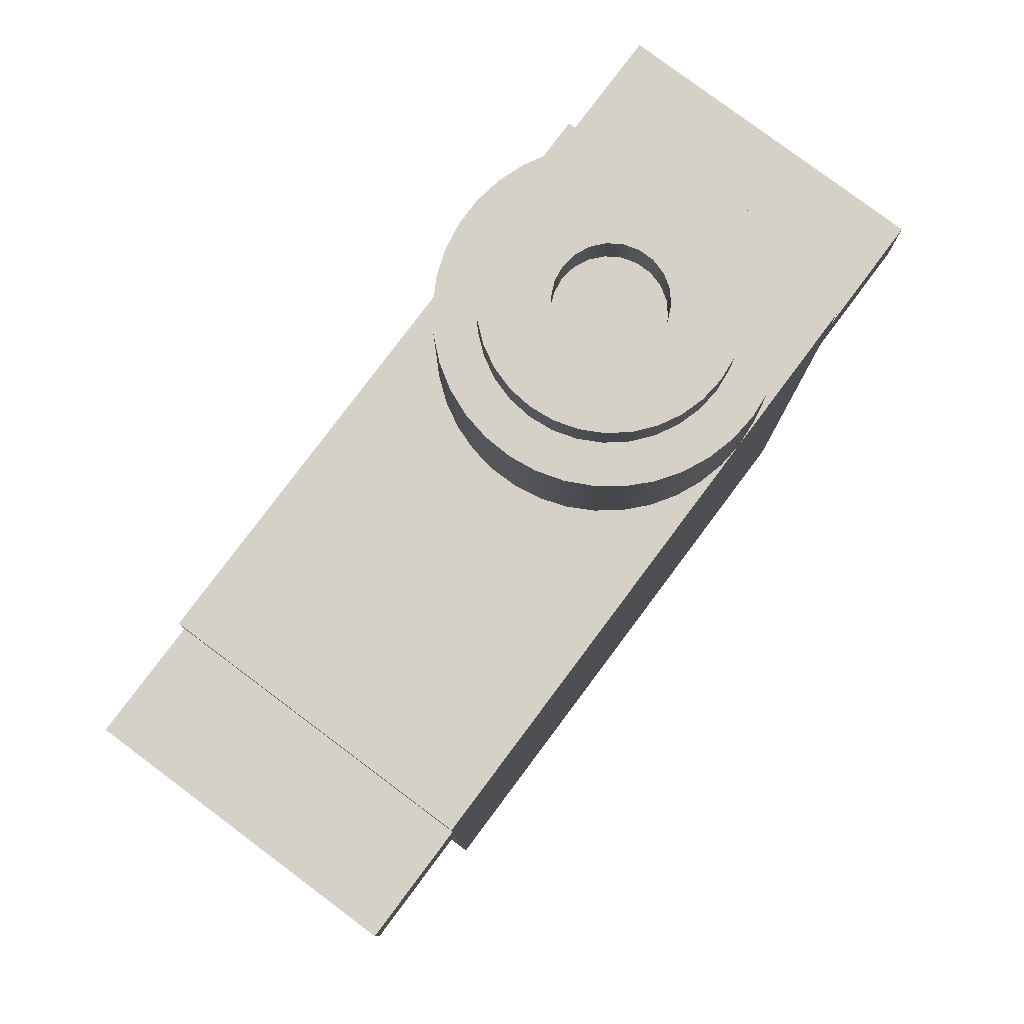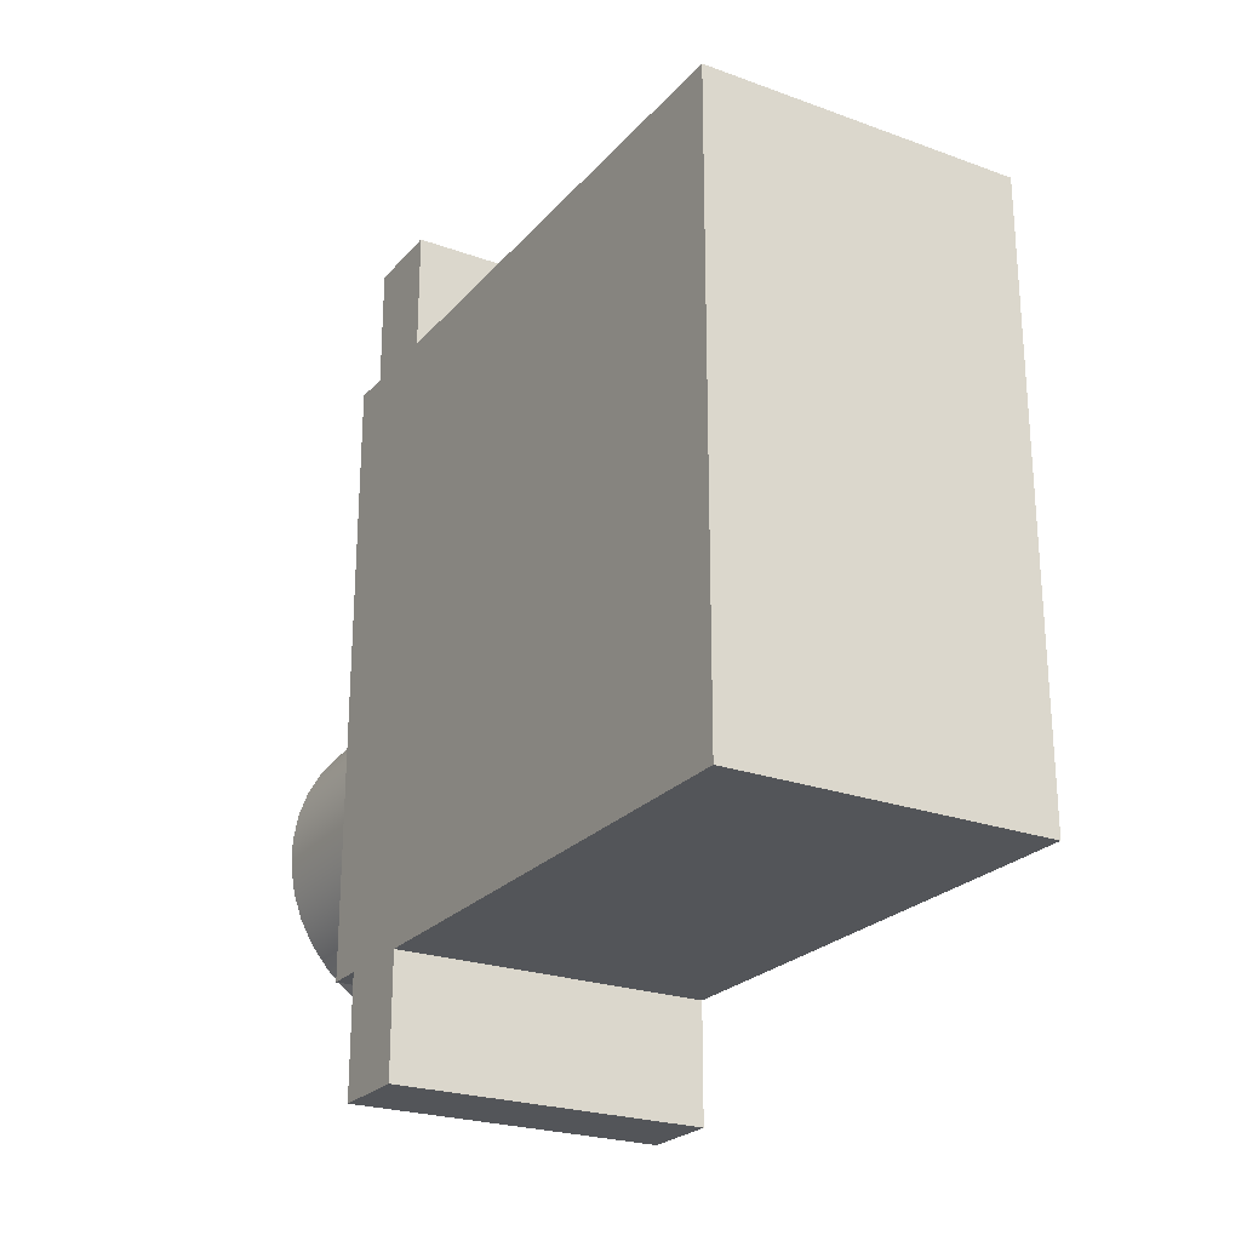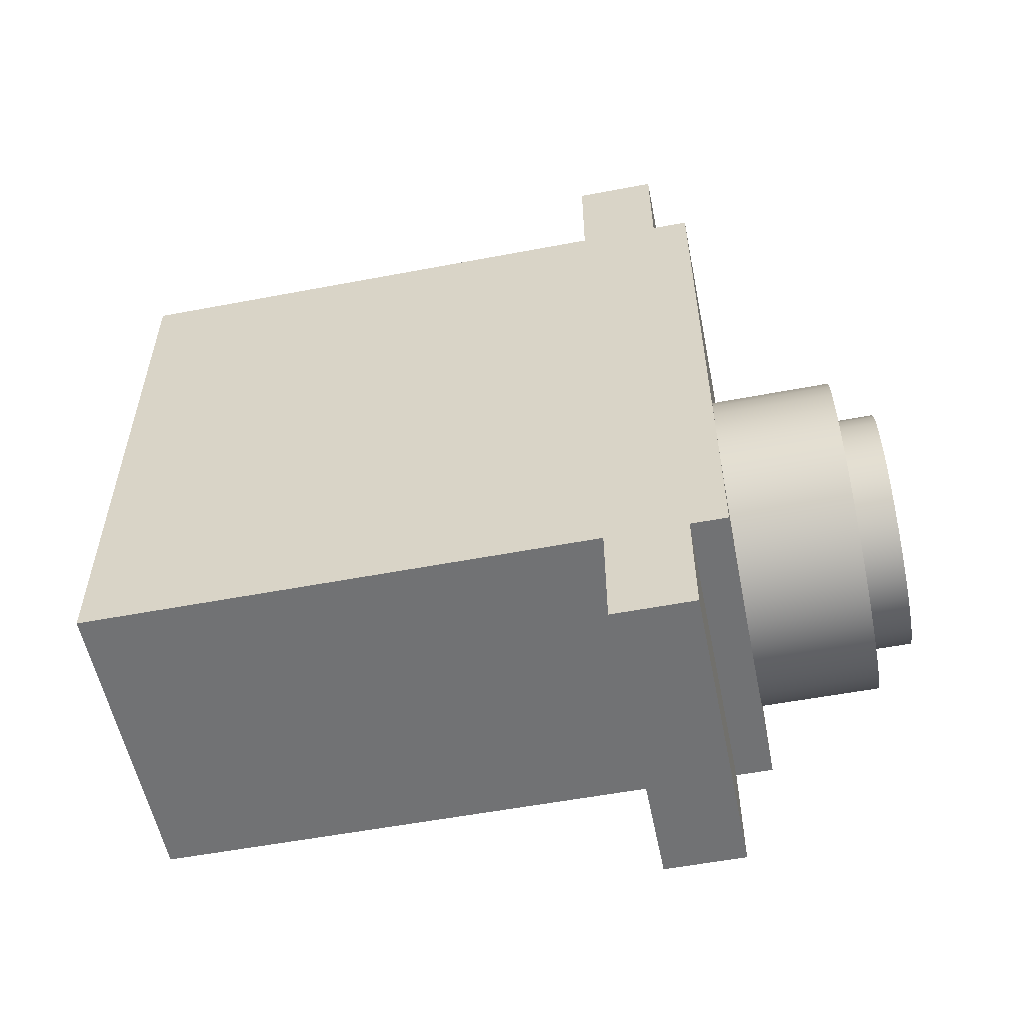
<metadata>
{"format":"obj","ext":"obj","renderer":"f3d","projection":"perspective","resolution":1024,"background":"white","views":[{"elev":79.7,"azim":36.8,"up":"+Y"},{"elev":-24.4,"azim":-30.7,"up":"+Z"},{"elev":-55.6,"azim":101.3,"up":"+Z"}]}
</metadata>
<code>
v 5.8 3 5.6
v 5.792 3 5.544
v 5.768 3 5.492
v 5.731 3 5.449
v 5.683 3 5.418
v 5.628 3 5.402
v 5.572 3 5.402
v 5.517 3 5.418
v 5.469 3 5.449
v 5.432 3 5.492
v 5.408 3 5.544
v 5.4 3 5.6
v 5.408 3 5.656
v 5.432 3 5.708
v 5.469 3 5.751
v 5.517 3 5.782
v 5.572 3 5.798
v 5.628 3 5.798
v 5.683 3 5.782
v 5.731 3 5.751
v 5.768 3 5.708
v 5.792 3 5.656
v 5.8 2.85 5.6
v 5.792 2.85 5.656
v 5.768 2.85 5.708
v 5.731 2.85 5.751
v 5.683 2.85 5.782
v 5.628 2.85 5.798
v 5.572 2.85 5.798
v 5.517 2.85 5.782
v 5.469 2.85 5.751
v 5.432 2.85 5.708
v 5.408 2.85 5.656
v 5.4 2.85 5.6
v 5.408 2.85 5.544
v 5.432 2.85 5.492
v 5.469 2.85 5.449
v 5.517 2.85 5.418
v 5.572 2.85 5.402
v 5.628 2.85 5.402
v 5.683 2.85 5.418
v 5.731 2.85 5.449
v 5.768 2.85 5.492
v 5.792 2.85 5.544
v 5.8 3 5.6
v 5.8 2.85 5.6
v 6.05 3 5.6
v 6.041 3 5.688
v 6.016 3 5.772
v 5.974 3 5.85
v 5.918 3 5.918
v 5.85 3 5.974
v 5.772 3 6.016
v 5.688 3 6.041
v 5.6 3 6.05
v 5.512 3 6.041
v 5.428 3 6.016
v 5.35 3 5.974
v 5.282 3 5.918
v 5.226 3 5.85
v 5.184 3 5.772
v 5.159 3 5.688
v 5.15 3 5.6
v 5.159 3 5.512
v 5.184 3 5.428
v 5.226 3 5.35
v 5.282 3 5.282
v 5.35 3 5.226
v 5.428 3 5.184
v 5.512 3 5.159
v 5.6 3 5.15
v 5.688 3 5.159
v 5.772 3 5.184
v 5.85 3 5.226
v 5.918 3 5.282
v 5.974 3 5.35
v 6.016 3 5.428
v 6.041 3 5.512
v 6.05 2.85 5.6
v 6.041 2.85 5.512
v 6.016 2.85 5.428
v 5.974 2.85 5.35
v 5.918 2.85 5.282
v 5.85 2.85 5.226
v 5.772 2.85 5.184
v 5.688 2.85 5.159
v 5.6 2.85 5.15
v 5.512 2.85 5.159
v 5.428 2.85 5.184
v 5.35 2.85 5.226
v 5.282 2.85 5.282
v 5.226 2.85 5.35
v 5.184 2.85 5.428
v 5.159 2.85 5.512
v 5.15 2.85 5.6
v 5.159 2.85 5.688
v 5.184 2.85 5.772
v 5.226 2.85 5.85
v 5.282 2.85 5.918
v 5.35 2.85 5.974
v 5.428 2.85 6.016
v 5.512 2.85 6.041
v 5.6 2.85 6.05
v 5.688 2.85 6.041
v 5.772 2.85 6.016
v 5.85 2.85 5.974
v 5.918 2.85 5.918
v 5.974 2.85 5.85
v 6.016 2.85 5.772
v 6.041 2.85 5.688
v 6.05 2.85 5.6
v 6.05 3 5.6
v 5.8 3 5.6
v 5.792 3 5.656
v 5.768 3 5.708
v 5.731 3 5.751
v 5.683 3 5.782
v 5.628 3 5.798
v 5.572 3 5.798
v 5.517 3 5.782
v 5.469 3 5.751
v 5.432 3 5.708
v 5.408 3 5.656
v 5.4 3 5.6
v 5.408 3 5.544
v 5.432 3 5.492
v 5.469 3 5.449
v 5.517 3 5.418
v 5.572 3 5.402
v 5.628 3 5.402
v 5.683 3 5.418
v 5.731 3 5.449
v 5.768 3 5.492
v 5.792 3 5.544
v 6.05 3 5.6
v 6.041 3 5.512
v 6.016 3 5.428
v 5.974 3 5.35
v 5.918 3 5.282
v 5.85 3 5.226
v 5.772 3 5.184
v 5.688 3 5.159
v 5.6 3 5.15
v 5.512 3 5.159
v 5.428 3 5.184
v 5.35 3 5.226
v 5.282 3 5.282
v 5.226 3 5.35
v 5.184 3 5.428
v 5.159 3 5.512
v 5.15 3 5.6
v 5.159 3 5.688
v 5.184 3 5.772
v 5.226 3 5.85
v 5.282 3 5.918
v 5.35 3 5.974
v 5.428 3 6.016
v 5.512 3 6.041
v 5.6 3 6.05
v 5.688 3 6.041
v 5.772 3 6.016
v 5.85 3 5.974
v 5.918 3 5.918
v 5.974 3 5.85
v 6.016 3 5.772
v 6.041 3 5.688
v 6.2 2.85 5.6
v 6.191 2.85 5.499
v 6.166 2.85 5.4
v 6.124 2.85 5.307
v 6.067 2.85 5.223
v 5.996 2.85 5.15
v 5.915 2.85 5.089
v 5.824 2.85 5.043
v 5.726 2.85 5.013
v 5.625 2.85 5.001
v 5.524 2.85 5.005
v 5.424 2.85 5.026
v 5.33 2.85 5.064
v 5.243 2.85 5.118
v 5.167 2.85 5.185
v 5.103 2.85 5.264
v 5.053 2.85 5.353
v 5.019 2.85 5.449
v 5.002 2.85 5.549
v 5.002 2.85 5.651
v 5.019 2.85 5.751
v 5.053 2.85 5.847
v 5.103 2.85 5.936
v 5.167 2.85 6.015
v 5.243 2.85 6.082
v 5.33 2.85 6.136
v 5.424 2.85 6.174
v 5.524 2.85 6.195
v 5.625 2.85 6.199
v 5.726 2.85 6.187
v 5.824 2.85 6.157
v 5.915 2.85 6.111
v 5.996 2.85 6.05
v 6.067 2.85 5.977
v 6.124 2.85 5.893
v 6.166 2.85 5.8
v 6.191 2.85 5.701
v 6.05 2.85 5.6
v 6.041 2.85 5.688
v 6.016 2.85 5.772
v 5.974 2.85 5.85
v 5.918 2.85 5.918
v 5.85 2.85 5.974
v 5.772 2.85 6.016
v 5.688 2.85 6.041
v 5.6 2.85 6.05
v 5.512 2.85 6.041
v 5.428 2.85 6.016
v 5.35 2.85 5.974
v 5.282 2.85 5.918
v 5.226 2.85 5.85
v 5.184 2.85 5.772
v 5.159 2.85 5.688
v 5.15 2.85 5.6
v 5.159 2.85 5.512
v 5.184 2.85 5.428
v 5.226 2.85 5.35
v 5.282 2.85 5.282
v 5.35 2.85 5.226
v 5.428 2.85 5.184
v 5.512 2.85 5.159
v 5.6 2.85 5.15
v 5.688 2.85 5.159
v 5.772 2.85 5.184
v 5.85 2.85 5.226
v 5.918 2.85 5.282
v 5.974 2.85 5.35
v 6.016 2.85 5.428
v 6.041 2.85 5.512
v 6.2 2.85 5.6
v 6.191 2.85 5.701
v 6.166 2.85 5.8
v 6.124 2.85 5.893
v 6.067 2.85 5.977
v 5.996 2.85 6.05
v 5.915 2.85 6.111
v 5.824 2.85 6.157
v 5.726 2.85 6.187
v 5.625 2.85 6.199
v 5.524 2.85 6.195
v 5.424 2.85 6.174
v 5.33 2.85 6.136
v 5.243 2.85 6.082
v 5.167 2.85 6.015
v 5.103 2.85 5.936
v 5.053 2.85 5.847
v 5.019 2.85 5.751
v 5.002 2.85 5.651
v 5.002 2.85 5.549
v 5.019 2.85 5.449
v 5.053 2.85 5.353
v 5.103 2.85 5.264
v 5.167 2.85 5.185
v 5.243 2.85 5.118
v 5.33 2.85 5.064
v 5.424 2.85 5.026
v 5.524 2.85 5.005
v 5.625 2.85 5.001
v 5.726 2.85 5.013
v 5.824 2.85 5.043
v 5.915 2.85 5.089
v 5.996 2.85 5.15
v 6.067 2.85 5.223
v 6.124 2.85 5.307
v 6.166 2.85 5.4
v 6.191 2.85 5.499
v 6.2 2.4 5.6
v 6.193 2.4 5.506
v 6.171 2.4 5.415
v 6.135 2.4 5.328
v 6.085 2.4 5.247
v 6.024 2.4 5.176
v 5.953 2.4 5.115
v 5.872 2.4 5.065
v 5.785 2.4 5.029
v 5.694 2.4 5.007
v 5.6 2.4 5
v 5.506 2.4 5.007
v 5.415 2.4 5.029
v 5.328 2.4 5.065
v 5.247 2.4 5.115
v 5.176 2.4 5.176
v 5.115 2.4 5.247
v 5.065 2.4 5.328
v 5.029 2.4 5.415
v 5.007 2.4 5.506
v 5 2.4 5.6
v 5.008 2.4 5.699
v 5.033 2.4 5.795
v 5.072 2.4 5.886
v 5.127 2.4 5.969
v 5.194 2.4 6.041
v 5.272 2.4 6.102
v 5.359 2.4 6.149
v 5.453 2.4 6.182
v 5.55 2.4 6.198
v 5.65 2.4 6.198
v 5.747 2.4 6.182
v 5.841 2.4 6.149
v 5.928 2.4 6.102
v 6.006 2.4 6.041
v 6.073 2.4 5.969
v 6.128 2.4 5.886
v 6.167 2.4 5.795
v 6.192 2.4 5.699
v 6.2 2.4 5.6
v 6.2 2.85 5.6
v 5.8 2.85 5.6
v 5.792 2.85 5.544
v 5.768 2.85 5.492
v 5.731 2.85 5.449
v 5.683 2.85 5.418
v 5.628 2.85 5.402
v 5.572 2.85 5.402
v 5.517 2.85 5.418
v 5.469 2.85 5.449
v 5.432 2.85 5.492
v 5.408 2.85 5.544
v 5.4 2.85 5.6
v 5.408 2.85 5.656
v 5.432 2.85 5.708
v 5.469 2.85 5.751
v 5.517 2.85 5.782
v 5.572 2.85 5.798
v 5.628 2.85 5.798
v 5.683 2.85 5.782
v 5.731 2.85 5.751
v 5.768 2.85 5.708
v 5.792 2.85 5.656
v 6.2 2.4 5.6
v 6.192 2.4 5.699
v 6.167 2.4 5.795
v 6.128 2.4 5.886
v 6.073 2.4 5.969
v 6.006 2.4 6.041
v 5.928 2.4 6.102
v 5.841 2.4 6.149
v 5.747 2.4 6.182
v 5.65 2.4 6.198
v 5.55 2.4 6.198
v 5.453 2.4 6.182
v 5.359 2.4 6.149
v 5.272 2.4 6.102
v 5.194 2.4 6.041
v 5.127 2.4 5.969
v 5.072 2.4 5.886
v 5.033 2.4 5.795
v 5.008 2.4 5.699
v 5 2.4 5.6
v 5 2.4 7.3
v 6.2 2.4 7.3
v 5 2.4 5.6
v 5.007 2.4 5.506
v 5.029 2.4 5.415
v 5.065 2.4 5.328
v 5.115 2.4 5.247
v 5.176 2.4 5.176
v 5.247 2.4 5.115
v 5.328 2.4 5.065
v 5.415 2.4 5.029
v 5.506 2.4 5.007
v 5.6 2.4 5
v 5 2.4 5
v 5.6 2.4 5
v 5.694 2.4 5.007
v 5.785 2.4 5.029
v 5.872 2.4 5.065
v 5.953 2.4 5.115
v 6.024 2.4 5.176
v 6.085 2.4 5.247
v 6.135 2.4 5.328
v 6.171 2.4 5.415
v 6.193 2.4 5.506
v 6.2 2.4 5.6
v 6.2 2.4 5
v 6.2 2.26 7.3
v 5 2.26 7.3
v 5 2.26 7.75
v 6.2 2.26 7.75
v 5 1.95 7.3
v 6.2 1.95 7.3
v 6.2 1.95 7.75
v 5 1.95 7.75
v 6.2 1.95 5
v 5 1.95 5
v 5 1.95 4.55
v 6.2 1.95 4.55
v 6.2 1.95 4.55
v 5 1.95 4.55
v 5 2.26 4.55
v 6.2 2.26 4.55
v 5 2.26 5
v 6.2 2.26 5
v 6.2 2.26 4.55
v 5 2.26 4.55
v 5 1.95 7.75
v 6.2 1.95 7.75
v 6.2 2.26 7.75
v 5 2.26 7.75
v 6.2 2.26 5
v 6.2 2.4 5
v 6.2 2.4 5.6
v 6.2 2.4 7.3
v 6.2 2.26 7.3
v 6.2 2.26 7.75
v 6.2 1.95 7.75
v 6.2 1.95 7.3
v 6.2 0 7.3
v 6.2 0 5
v 6.2 1.95 5
v 6.2 1.95 4.55
v 6.2 2.26 4.55
v 6.2 2.26 5
v 5 2.26 5
v 5 2.4 5
v 5.6 2.4 5
v 6.2 2.4 5
v 6.2 1.95 7.3
v 5 1.95 7.3
v 5 0 7.3
v 6.2 0 7.3
v 5 1.95 5
v 5 0 5
v 5 0 7.3
v 5 1.95 7.3
v 5 1.95 7.75
v 5 2.26 7.75
v 5 2.26 7.3
v 5 2.4 7.3
v 5 2.4 5.6
v 5 2.4 5
v 5 2.26 5
v 5 2.26 4.55
v 5 1.95 4.55
v 5 1.95 5
v 6.2 1.95 5
v 6.2 0 5
v 5 0 5
v 5 2.26 7.3
v 6.2 2.26 7.3
v 6.2 2.4 7.3
v 5 2.4 7.3
v 6.2 0 7.3
v 5 0 7.3
v 5 0 5
v 6.2 0 5
g e0707552-e31b-11ea-bbfb-54bf646e7e1f
f 2 44 1
f 1 44 46
f 45 23 22
f 22 23 24
f 22 24 25
f 2 3 44
f 44 3 43
f 43 3 4
f 43 4 42
f 42 4 5
f 42 5 41
f 41 5 6
f 41 6 40
f 40 6 7
f 40 7 39
f 39 7 8
f 39 8 38
f 38 8 9
f 38 9 37
f 37 9 10
f 37 10 36
f 36 10 11
f 36 11 35
f 35 11 12
f 35 12 34
f 34 12 13
f 34 13 33
f 33 13 14
f 33 14 32
f 32 14 15
f 32 15 31
f 31 15 16
f 31 16 30
f 30 16 17
f 30 17 29
f 29 17 18
f 29 18 28
f 28 18 19
f 28 19 27
f 27 19 20
f 27 20 26
f 26 20 21
f 26 21 25
f 25 21 22
g e075f402-e31b-11ea-bb42-54bf646e7e1f
f 48 110 47
f 47 110 111
f 112 79 78
f 78 79 80
f 78 80 77
f 77 80 81
f 77 81 76
f 76 81 82
f 76 82 75
f 75 82 83
f 75 83 74
f 74 83 84
f 74 84 73
f 73 84 85
f 73 85 72
f 72 85 86
f 72 86 71
f 71 86 87
f 71 87 70
f 70 87 88
f 70 88 69
f 69 88 89
f 69 89 68
f 68 89 90
f 68 90 67
f 67 90 91
f 67 91 66
f 66 91 92
f 66 92 65
f 65 92 93
f 65 93 64
f 64 93 94
f 64 94 63
f 63 94 95
f 63 95 62
f 62 95 96
f 62 96 61
f 61 96 97
f 61 97 60
f 60 97 98
f 60 98 59
f 59 98 99
f 59 99 58
f 58 99 100
f 58 100 57
f 57 100 101
f 57 101 56
f 56 101 102
f 56 102 55
f 55 102 103
f 55 103 54
f 54 103 104
f 54 104 53
f 53 104 105
f 53 105 52
f 52 105 106
f 52 106 51
f 51 106 107
f 51 107 50
f 50 107 108
f 50 108 49
f 49 108 109
f 49 109 48
f 48 109 110
g e07c35f8-e31b-11ea-9c6f-54bf646e7e1f
f 114 166 113
f 113 166 135
f 113 135 136
f 166 114 165
f 165 114 115
f 165 115 164
f 164 115 163
f 163 115 116
f 163 116 162
f 162 116 117
f 162 117 161
f 161 117 160
f 160 117 118
f 160 118 159
f 159 118 119
f 159 119 158
f 158 119 120
f 158 120 157
f 157 120 156
f 156 120 121
f 156 121 155
f 155 121 122
f 155 122 154
f 154 122 153
f 153 122 123
f 153 123 152
f 152 123 124
f 152 124 151
f 151 124 150
f 150 124 125
f 150 125 149
f 149 125 126
f 149 126 148
f 148 126 147
f 147 126 127
f 147 127 146
f 146 127 128
f 146 128 145
f 145 128 144
f 144 128 129
f 144 129 143
f 143 129 130
f 143 130 142
f 142 130 131
f 142 131 141
f 141 131 140
f 140 131 132
f 140 132 139
f 139 132 133
f 139 133 138
f 138 133 137
f 137 133 134
f 137 134 136
f 136 134 113
g df379140-e31b-11ea-bd7b-54bf646e7e1f
f 203 167 204
f 204 167 168
f 204 168 235
f 235 168 169
f 235 169 234
f 234 169 170
f 234 170 233
f 233 170 171
f 233 171 232
f 232 171 172
f 232 172 231
f 231 172 173
f 231 173 230
f 230 173 174
f 230 174 175
f 230 175 229
f 229 175 176
f 229 176 228
f 228 176 177
f 228 177 227
f 227 177 178
f 227 178 226
f 226 178 179
f 226 179 225
f 225 179 180
f 225 180 224
f 224 180 181
f 224 181 223
f 223 181 182
f 223 182 183
f 223 183 222
f 222 183 184
f 222 184 221
f 221 184 185
f 221 185 220
f 220 185 186
f 220 186 219
f 219 186 187
f 219 187 218
f 218 187 188
f 218 188 217
f 217 188 189
f 217 189 190
f 217 190 216
f 216 190 191
f 216 191 215
f 215 191 192
f 215 192 214
f 214 192 193
f 214 193 213
f 213 193 194
f 213 194 212
f 212 194 195
f 212 195 211
f 211 195 196
f 211 196 210
f 210 196 197
f 210 197 198
f 210 198 209
f 209 198 199
f 209 199 208
f 208 199 200
f 208 200 207
f 207 200 201
f 207 201 206
f 206 201 202
f 206 202 205
f 205 202 203
f 205 203 204
g df3064dc-e31b-11ea-b025-54bf646e7e1f
f 237 311 236
f 236 311 312
f 313 273 274
f 311 237 310
f 310 237 238
f 310 238 309
f 309 238 239
f 309 239 308
f 308 239 240
f 308 240 307
f 307 240 241
f 307 241 306
f 306 241 242
f 306 242 305
f 305 242 243
f 305 243 304
f 304 243 244
f 304 244 303
f 303 244 245
f 303 245 302
f 302 245 246
f 302 246 301
f 301 246 247
f 301 247 300
f 300 247 248
f 300 248 299
f 299 248 249
f 299 249 298
f 298 249 250
f 298 250 297
f 297 250 251
f 297 251 296
f 296 251 252
f 296 252 295
f 295 252 253
f 295 253 294
f 294 253 254
f 294 254 293
f 293 254 255
f 293 255 292
f 292 255 256
f 292 256 291
f 291 256 257
f 291 257 290
f 290 257 258
f 290 258 289
f 289 258 259
f 289 259 288
f 288 259 260
f 288 260 287
f 287 260 261
f 287 261 286
f 286 261 285
f 285 261 262
f 285 262 284
f 284 262 263
f 284 263 283
f 283 263 264
f 283 264 282
f 282 264 265
f 282 265 281
f 281 265 266
f 281 266 280
f 280 266 267
f 280 267 279
f 279 267 268
f 279 268 278
f 278 268 269
f 278 269 277
f 277 269 270
f 277 270 276
f 276 270 271
f 276 271 275
f 275 271 272
f 275 272 274
f 274 272 313
g e083d79e-e31b-11ea-a103-54bf646e7e1f
f 315 324 314
f 314 324 325
f 314 325 335
f 335 325 326
f 335 326 334
f 334 326 327
f 334 327 333
f 333 327 328
f 333 328 332
f 332 328 329
f 332 329 331
f 331 329 330
f 324 315 323
f 323 315 316
f 323 316 322
f 322 316 317
f 322 317 321
f 321 317 318
f 321 318 320
f 320 318 319
g dbb6900c-e31b-11ea-b574-54bf646e7e1f
f 336 337 357
f 357 337 338
f 357 338 339
f 339 340 357
f 357 340 341
f 357 341 342
f 342 343 357
f 357 343 344
f 357 344 345
f 357 345 356
f 356 345 346
f 356 346 347
f 347 348 356
f 356 348 349
f 356 349 350
f 350 351 356
f 356 351 352
f 356 352 353
f 353 354 356
f 356 354 355
g df3e488a-e31b-11ea-9d50-54bf646e7e1f
f 358 359 369
f 369 359 360
f 369 360 361
f 361 362 369
f 369 362 363
f 369 363 364
f 364 365 369
f 369 365 366
f 369 366 367
f 367 368 369
g df459bf6-e31b-11ea-908b-54bf646e7e1f
f 370 371 381
f 381 371 372
f 381 372 373
f 373 374 381
f 381 374 375
f 381 375 376
f 376 377 381
f 381 377 378
f 381 378 379
f 379 380 381
g dd6177b6-e31b-11ea-b1c7-54bf646e7e1f
f 382 383 385
f 385 383 384
g dd656f9c-e31b-11ea-83fc-54bf646e7e1f
f 386 387 389
f 389 387 388
g dd691982-e31b-11ea-a9a4-54bf646e7e1f
f 390 391 393
f 393 391 392
g dd6c9c36-e31b-11ea-833c-54bf646e7e1f
f 394 395 397
f 397 395 396
g dd706ce8-e31b-11ea-a71a-54bf646e7e1f
f 398 399 401
f 401 399 400
g dd7464c0-e31b-11ea-97b4-54bf646e7e1f
f 402 403 405
f 405 403 404
g dbb00036-e31b-11ea-8e55-54bf646e7e1f
f 407 408 406
f 406 408 416
f 406 416 417
f 409 410 408
f 408 410 413
f 408 413 416
f 416 413 415
f 415 413 414
f 410 411 413
f 413 411 412
f 417 418 406
g df4ffcf8-e31b-11ea-97dc-54bf646e7e1f
f 423 419 422
f 422 419 420
f 422 420 421
g 08eb80e2-edb1-385e-9c3a-065e9a815227
f 424 425 427
f 427 425 426
g dba9218c-e31b-11ea-8c9b-54bf646e7e1f
f 429 430 428
f 428 430 431
f 428 431 436
f 436 431 434
f 436 434 435
f 431 432 434
f 434 432 433
f 437 438 436
f 436 438 428
f 438 439 428
f 428 439 440
g dbac7d68-e31b-11ea-8806-54bf646e7e1f
f 441 442 444
f 444 442 443
g dbb38286-e31b-11ea-9e47-54bf646e7e1f
f 445 446 448
f 448 446 447
g dbba12a8-e31b-11ea-b37e-54bf646e7e1f
f 449 450 452
f 452 450 451

</code>
